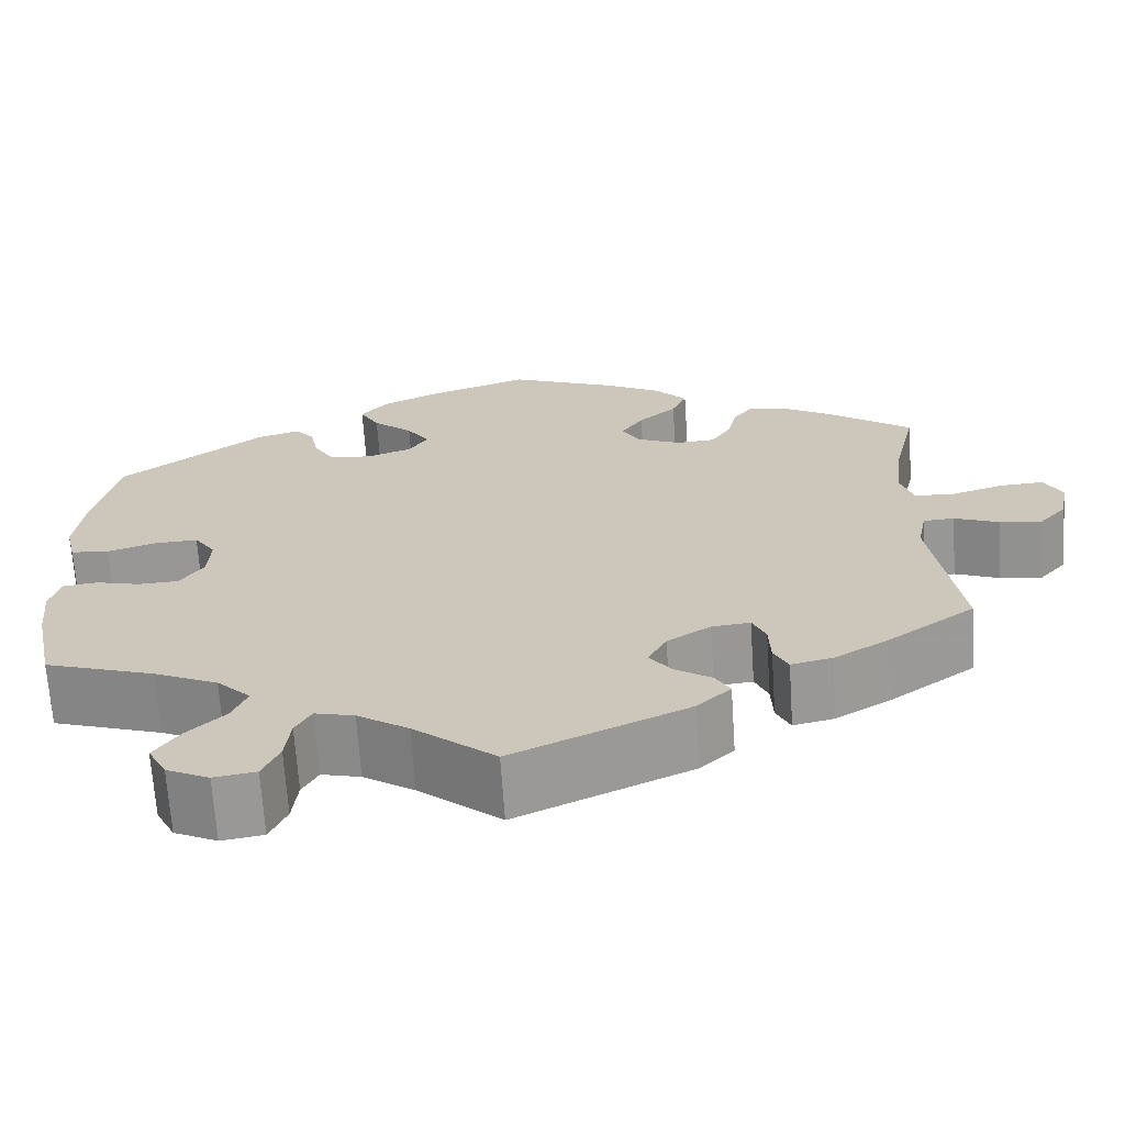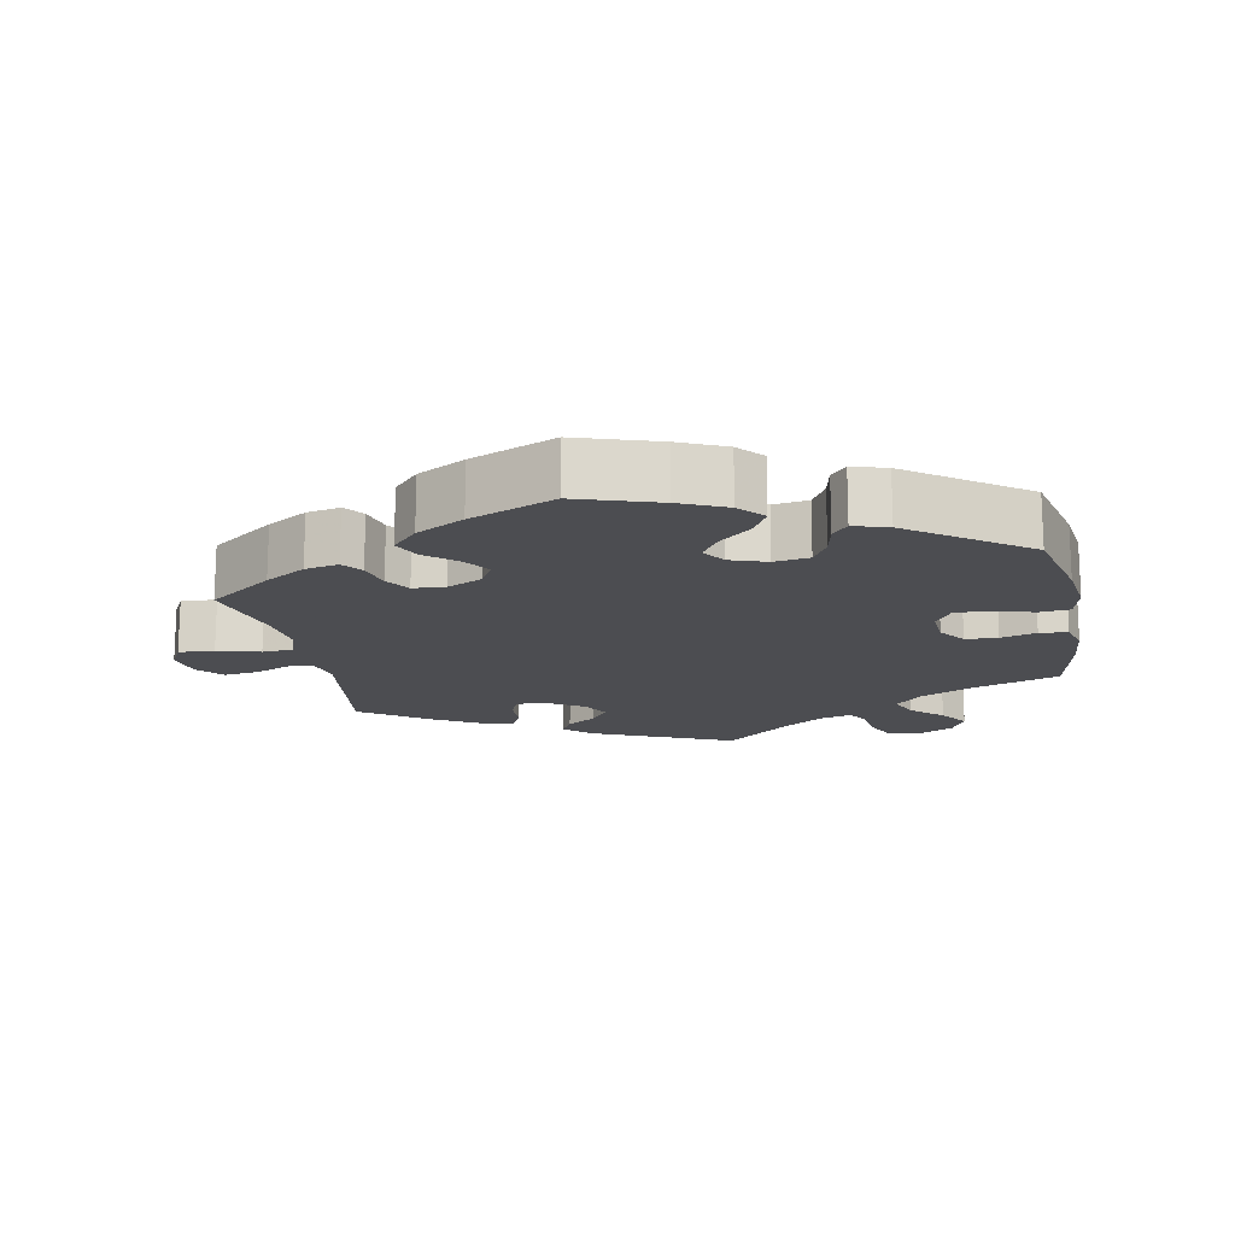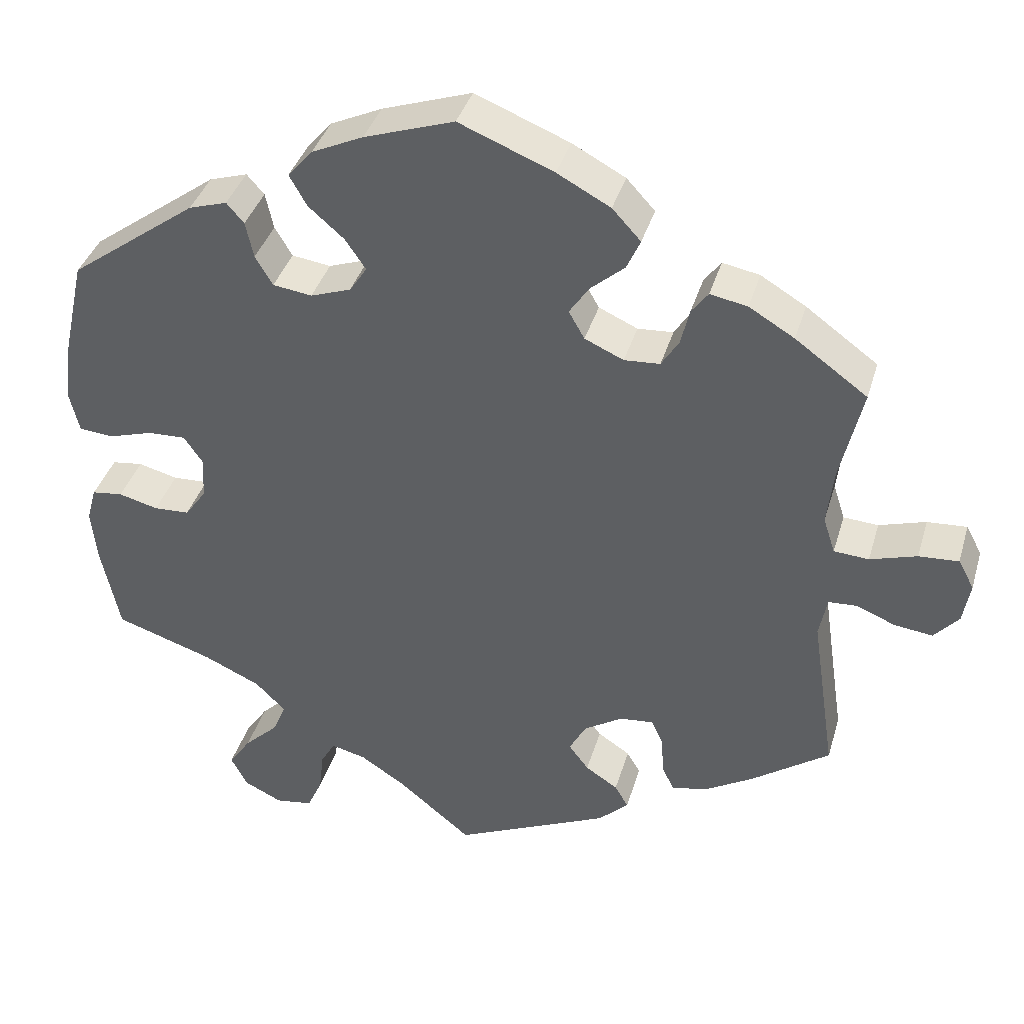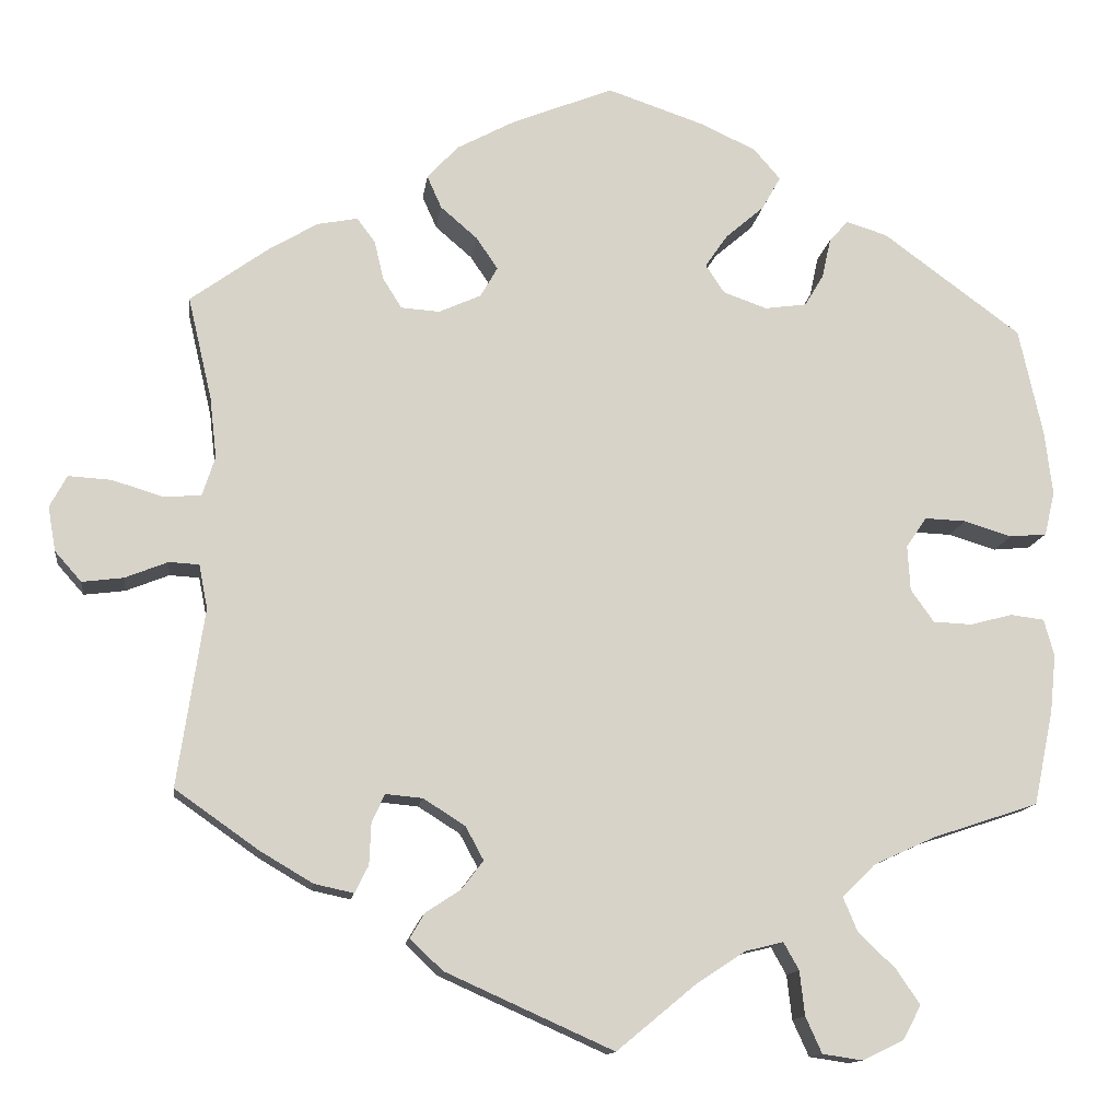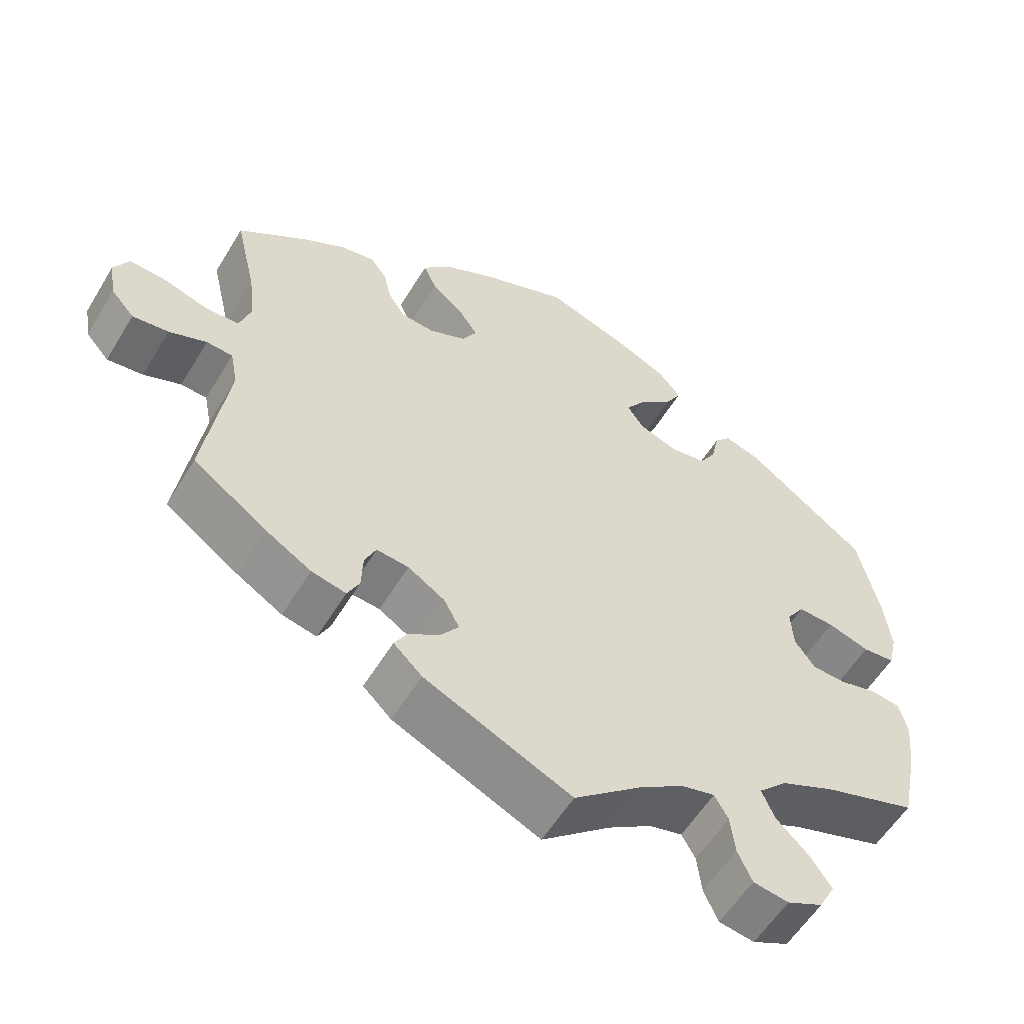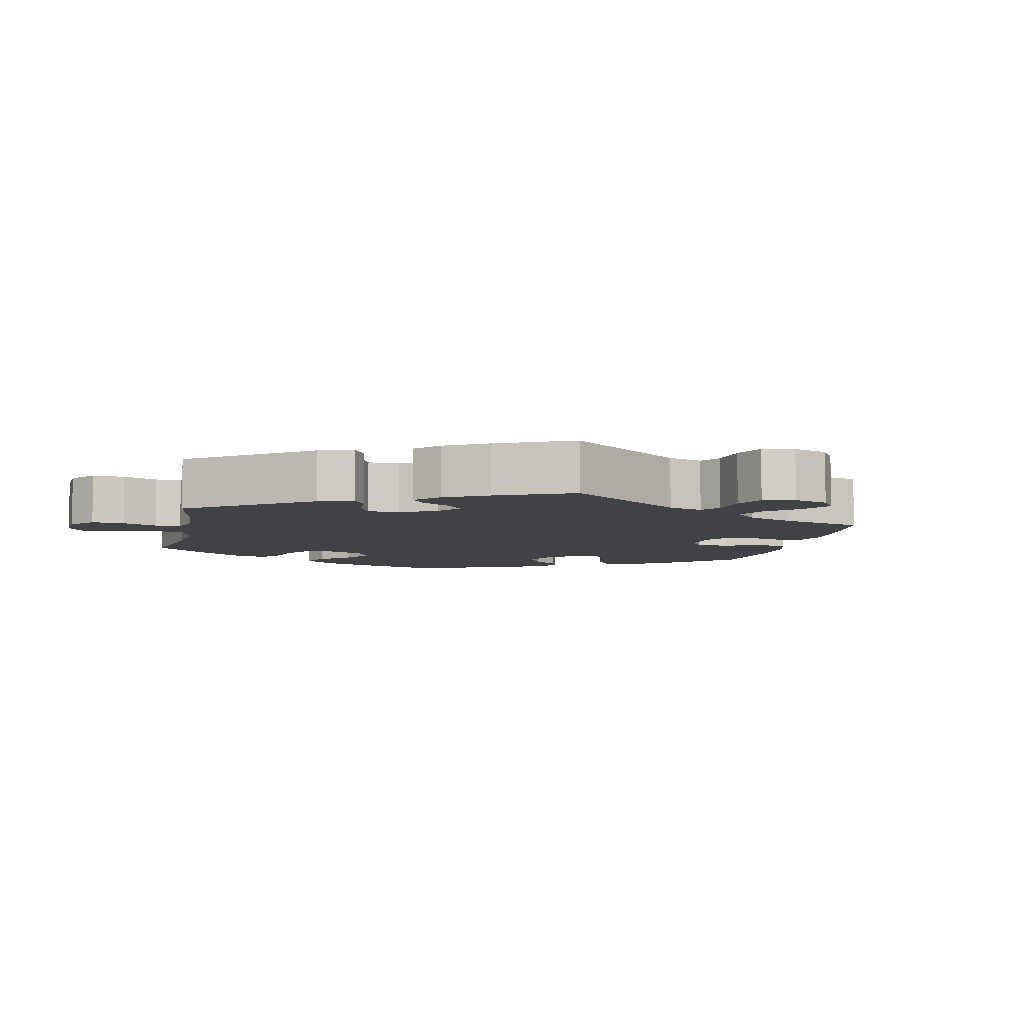
<metadata>
{"format":"obj","ext":"obj","renderer":"f3d","projection":"perspective","resolution":1024,"background":"white","views":[{"elev":-67.6,"azim":-176.2,"up":"+Z"},{"elev":-16.1,"azim":11.6,"up":"+Y"},{"elev":38.2,"azim":-164.1,"up":"+Z"},{"elev":-13.0,"azim":-7.4,"up":"+Z"},{"elev":-56.8,"azim":-30.9,"up":"+Z"},{"elev":-6.6,"azim":-132.5,"up":"+Y"}]}
</metadata>
<code>
v -0.47 0.07 -0.081
v -0.48 0.07 -0.03
v -0.515 0.07 -0.028
v -0.565 0.07 -0.048
v -0.613 0.07 -0.054
v -0.644 0.07 -0.019
v -0.653 0.07 0.033
v -0.633 0.07 0.07
v -0.583 0.07 0.067
v -0.524 0.07 0.049
v -0.48 0.07 0.052
v -0.465 0.07 0.098
v -0.473 0.07 0.169
v -0.501 0.07 0.289
v -0.41 0.07 0.355
v -0.353 0.07 0.389
v -0.306 0.07 0.398
v -0.285 0.07 0.37
v -0.274 0.07 0.324
v -0.252 0.07 0.289
v -0.207 0.07 0.286
v -0.158 0.07 0.308
v -0.138 0.07 0.343
v -0.163 0.07 0.38
v -0.206 0.07 0.417
v -0.223 0.07 0.455
v -0.187 0.07 0.494
v -0.12 0.07 0.53
v -0.001 0.07 0.578
v 0.112 0.07 0.54
v 0.177 0.07 0.51
v 0.208 0.07 0.474
v 0.186 0.07 0.435
v 0.141 0.07 0.396
v 0.115 0.07 0.358
v 0.137 0.07 0.325
v 0.188 0.07 0.307
v 0.237 0.07 0.314
v 0.259 0.07 0.351
v 0.269 0.07 0.397
v 0.291 0.07 0.422
v 0.339 0.07 0.407
v 0.5 0.07 0.289
v 0.528 0.07 0.163
v 0.537 0.07 0.088
v 0.525 0.07 0.037
v 0.482 0.07 0.033
v 0.426 0.07 0.05
v 0.378 0.07 0.052
v 0.354 0.07 0.017
v 0.357 0.07 -0.036
v 0.384 0.07 -0.074
v 0.429 0.07 -0.076
v 0.479 0.07 -0.063
v 0.518 0.07 -0.068
v 0.53 0.07 -0.111
v 0.523 0.07 -0.179
v 0.5 0.07 -0.289
v 0.376 0.07 -0.33
v 0.304 0.07 -0.363
v 0.266 0.07 -0.401
v 0.283 0.07 -0.441
v 0.326 0.07 -0.482
v 0.354 0.07 -0.523
v 0.333 0.07 -0.563
v 0.285 0.07 -0.586
v 0.238 0.07 -0.579
v 0.219 0.07 -0.537
v 0.213 0.07 -0.485
v 0.195 0.07 -0.453
v 0.151 0.07 -0.464
v 0.093 0.07 -0.502
v 0.001 0.07 -0.578
v -0.195 0.07 -0.49
v -0.233 0.07 -0.454
v -0.216 0.07 -0.425
v -0.175 0.07 -0.398
v -0.15 0.07 -0.365
v -0.171 0.07 -0.326
v -0.22 0.07 -0.295
v -0.263 0.07 -0.291
v -0.278 0.07 -0.324
v -0.28 0.07 -0.372
v -0.296 0.07 -0.404
v -0.342 0.07 -0.394
v -0.403 0.07 -0.358
v -0.501 0.07 -0.289
v -0.47 0 -0.081
v -0.48 0 -0.03
v -0.515 0 -0.028
v -0.565 0 -0.048
v -0.613 0 -0.054
v -0.644 0 -0.019
v -0.653 0 0.033
v -0.633 0 0.07
v -0.583 0 0.067
v -0.524 0 0.049
v -0.48 0 0.052
v -0.465 0 0.098
v -0.473 0 0.169
v -0.501 0 0.289
v -0.41 0 0.355
v -0.353 0 0.389
v -0.306 0 0.398
v -0.285 0 0.37
v -0.274 0 0.324
v -0.252 0 0.289
v -0.207 0 0.286
v -0.158 0 0.308
v -0.138 0 0.343
v -0.163 0 0.38
v -0.206 0 0.417
v -0.223 0 0.455
v -0.187 0 0.494
v -0.12 0 0.53
v -0.001 0 0.578
v 0.112 0 0.54
v 0.177 0 0.51
v 0.208 0 0.474
v 0.186 0 0.435
v 0.141 0 0.396
v 0.115 0 0.358
v 0.137 0 0.325
v 0.188 0 0.307
v 0.237 0 0.314
v 0.259 0 0.351
v 0.269 0 0.397
v 0.291 0 0.422
v 0.339 0 0.407
v 0.5 0 0.289
v 0.528 0 0.163
v 0.537 0 0.088
v 0.525 0 0.037
v 0.482 0 0.033
v 0.426 0 0.05
v 0.378 0 0.052
v 0.354 0 0.017
v 0.357 0 -0.036
v 0.384 0 -0.074
v 0.429 0 -0.076
v 0.479 0 -0.063
v 0.518 0 -0.068
v 0.53 0 -0.111
v 0.523 0 -0.179
v 0.5 0 -0.289
v 0.376 0 -0.33
v 0.304 0 -0.363
v 0.266 0 -0.401
v 0.283 0 -0.441
v 0.326 0 -0.482
v 0.354 0 -0.523
v 0.333 0 -0.563
v 0.285 0 -0.586
v 0.238 0 -0.579
v 0.219 0 -0.537
v 0.213 0 -0.485
v 0.195 0 -0.453
v 0.151 0 -0.464
v 0.093 0 -0.502
v 0.001 0 -0.578
v -0.195 0 -0.49
v -0.233 0 -0.454
v -0.216 0 -0.425
v -0.175 0 -0.398
v -0.15 0 -0.365
v -0.171 0 -0.326
v -0.22 0 -0.295
v -0.263 0 -0.291
v -0.278 0 -0.324
v -0.28 0 -0.372
v -0.296 0 -0.404
v -0.342 0 -0.394
v -0.403 0 -0.358
v -0.501 0 -0.289
f 86 87 1
f 85 86 1 2
f 82 83 84 85
f 81 82 85 2
f 80 81 2
f 79 80 2
f 74 75 76 77
f 72 73 74 77
f 71 72 77 78
f 70 71 78 79
f 66 67 68 69
f 66 69 70
f 65 66 70
f 62 63 64 65
f 61 62 65 70
f 60 61 70 79
f 56 57 58 59
f 53 54 55 56
f 52 53 56 59
f 51 52 59 60
f 45 46 47 48
f 45 48 49
f 44 45 49
f 43 44 49
f 42 43 49 50
f 39 40 41 42
f 38 39 42 50
f 31 32 33 34
f 31 34 35
f 30 31 35
f 29 30 35
f 28 29 35
f 27 28 35 36
f 24 25 26 27
f 23 24 27 36
f 16 17 18 19
f 16 19 20
f 13 14 15 16
f 12 13 16 20
f 11 12 20 21
f 7 8 9 10
f 7 10 11
f 6 7 11
f 3 4 5 6
f 2 3 6 11
f 37 38 50 51
f 22 23 36 37
f 37 51 60 79
f 21 22 37 79
f 2 11 21 79
f 88 174 173
f 89 88 173 172
f 172 171 170 169
f 89 172 169 168
f 89 168 167
f 89 167 166
f 164 163 162 161
f 164 161 160 159
f 165 164 159 158
f 166 165 158 157
f 156 155 154 153
f 157 156 153
f 157 153 152
f 152 151 150 149
f 157 152 149 148
f 166 157 148 147
f 146 145 144 143
f 143 142 141 140
f 146 143 140 139
f 147 146 139 138
f 135 134 133 132
f 136 135 132
f 136 132 131
f 136 131 130
f 137 136 130 129
f 129 128 127 126
f 137 129 126 125
f 121 120 119 118
f 122 121 118
f 122 118 117
f 122 117 116
f 122 116 115
f 123 122 115 114
f 114 113 112 111
f 123 114 111 110
f 106 105 104 103
f 107 106 103
f 103 102 101 100
f 107 103 100 99
f 108 107 99 98
f 97 96 95 94
f 98 97 94
f 98 94 93
f 93 92 91 90
f 98 93 90 89
f 138 137 125 124
f 124 123 110 109
f 166 147 138 124
f 166 124 109 108
f 166 108 98 89
f 1 88 89 2
f 2 89 90 3
f 3 90 91 4
f 4 91 92 5
f 5 92 93 6
f 6 93 94 7
f 7 94 95 8
f 8 95 96 9
f 9 96 97 10
f 10 97 98 11
f 11 98 99 12
f 12 99 100 13
f 13 100 101 14
f 14 101 102 15
f 15 102 103 16
f 16 103 104 17
f 17 104 105 18
f 18 105 106 19
f 19 106 107 20
f 20 107 108 21
f 21 108 109 22
f 22 109 110 23
f 23 110 111 24
f 24 111 112 25
f 25 112 113 26
f 26 113 114 27
f 27 114 115 28
f 28 115 116 29
f 29 116 117 30
f 30 117 118 31
f 31 118 119 32
f 32 119 120 33
f 33 120 121 34
f 34 121 122 35
f 35 122 123 36
f 36 123 124 37
f 37 124 125 38
f 38 125 126 39
f 39 126 127 40
f 40 127 128 41
f 41 128 129 42
f 42 129 130 43
f 43 130 131 44
f 44 131 132 45
f 45 132 133 46
f 46 133 134 47
f 47 134 135 48
f 48 135 136 49
f 49 136 137 50
f 50 137 138 51
f 51 138 139 52
f 52 139 140 53
f 53 140 141 54
f 54 141 142 55
f 55 142 143 56
f 56 143 144 57
f 57 144 145 58
f 58 145 146 59
f 59 146 147 60
f 60 147 148 61
f 61 148 149 62
f 62 149 150 63
f 63 150 151 64
f 64 151 152 65
f 65 152 153 66
f 66 153 154 67
f 67 154 155 68
f 68 155 156 69
f 69 156 157 70
f 70 157 158 71
f 71 158 159 72
f 72 159 160 73
f 73 160 161 74
f 74 161 162 75
f 75 162 163 76
f 76 163 164 77
f 77 164 165 78
f 78 165 166 79
f 79 166 167 80
f 80 167 168 81
f 81 168 169 82
f 82 169 170 83
f 83 170 171 84
f 84 171 172 85
f 85 172 173 86
f 86 173 174 87
f 87 174 88 1

</code>
